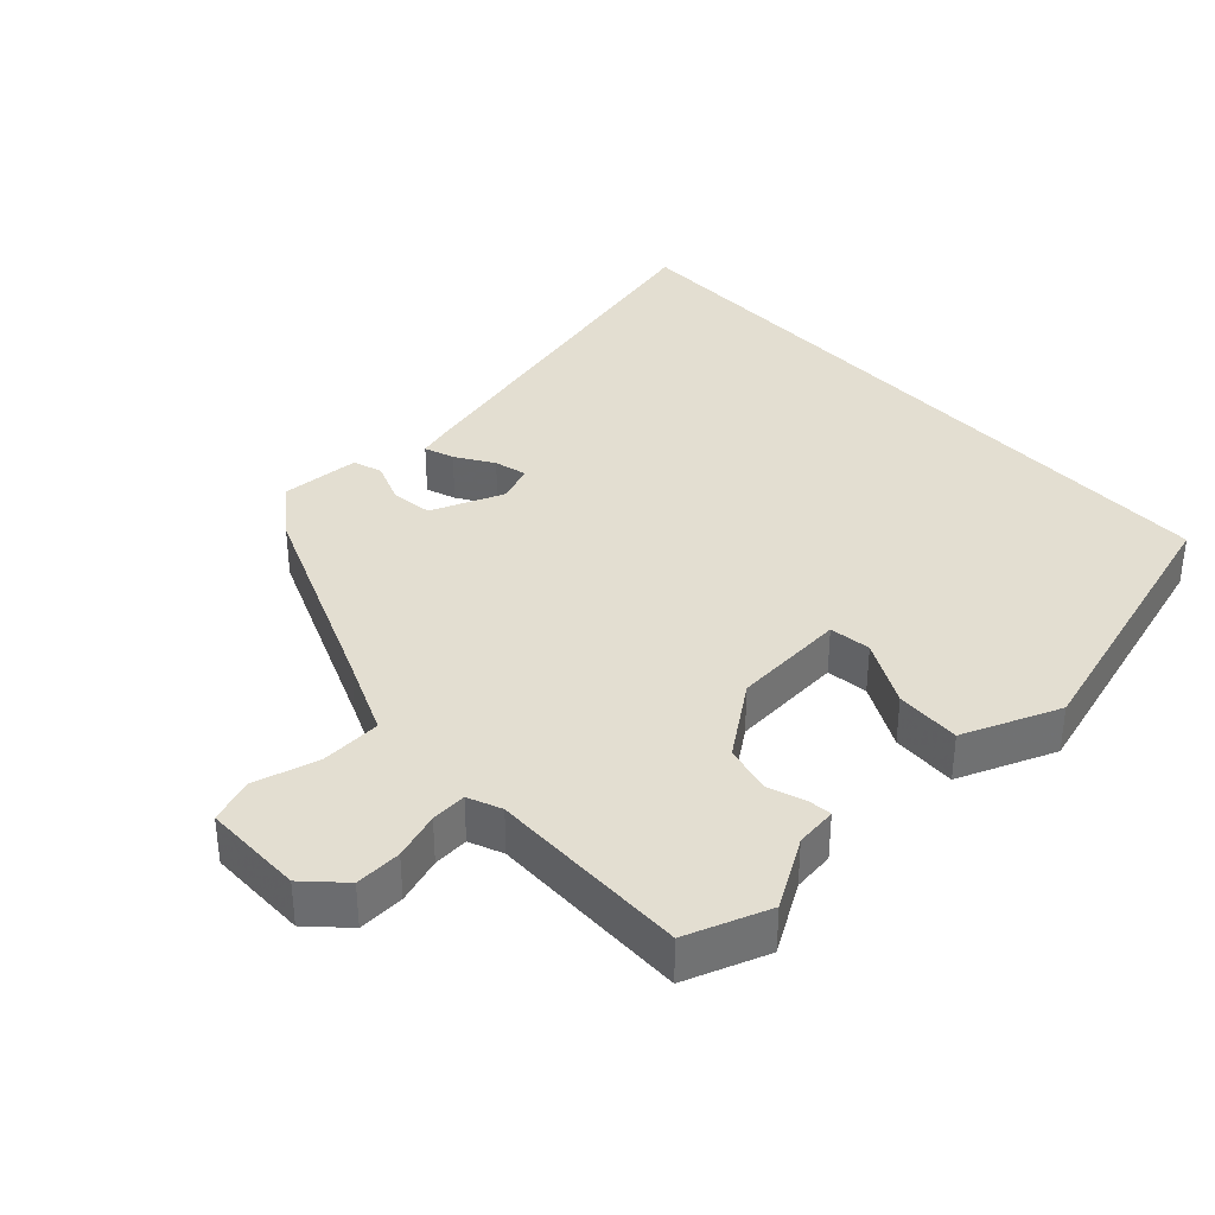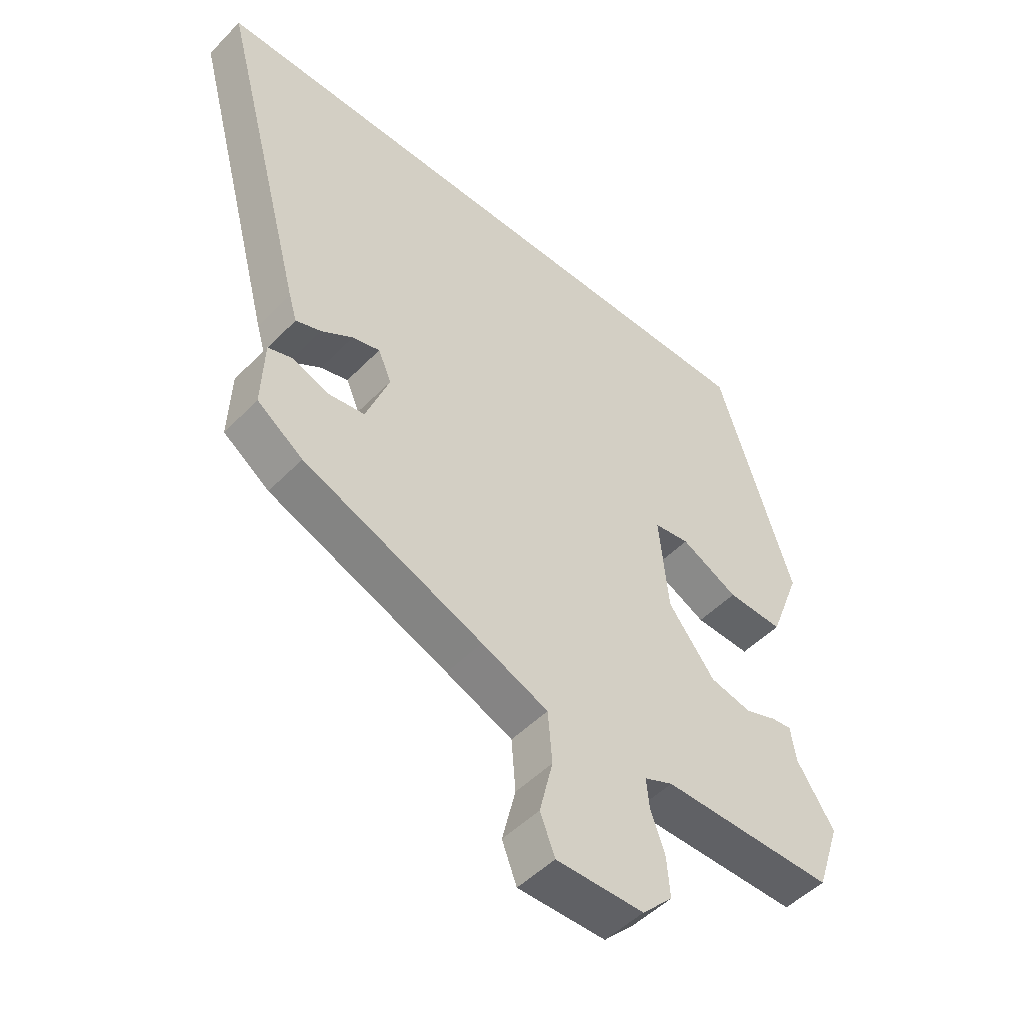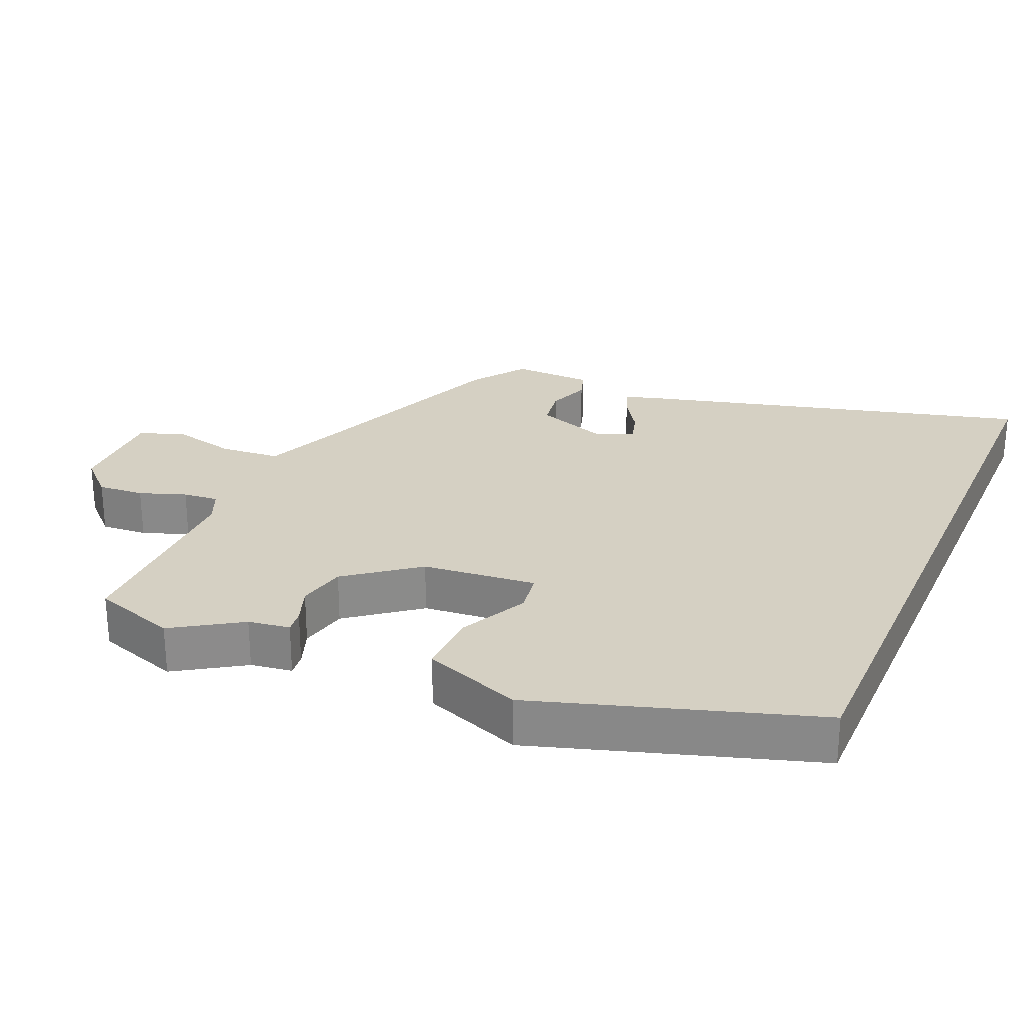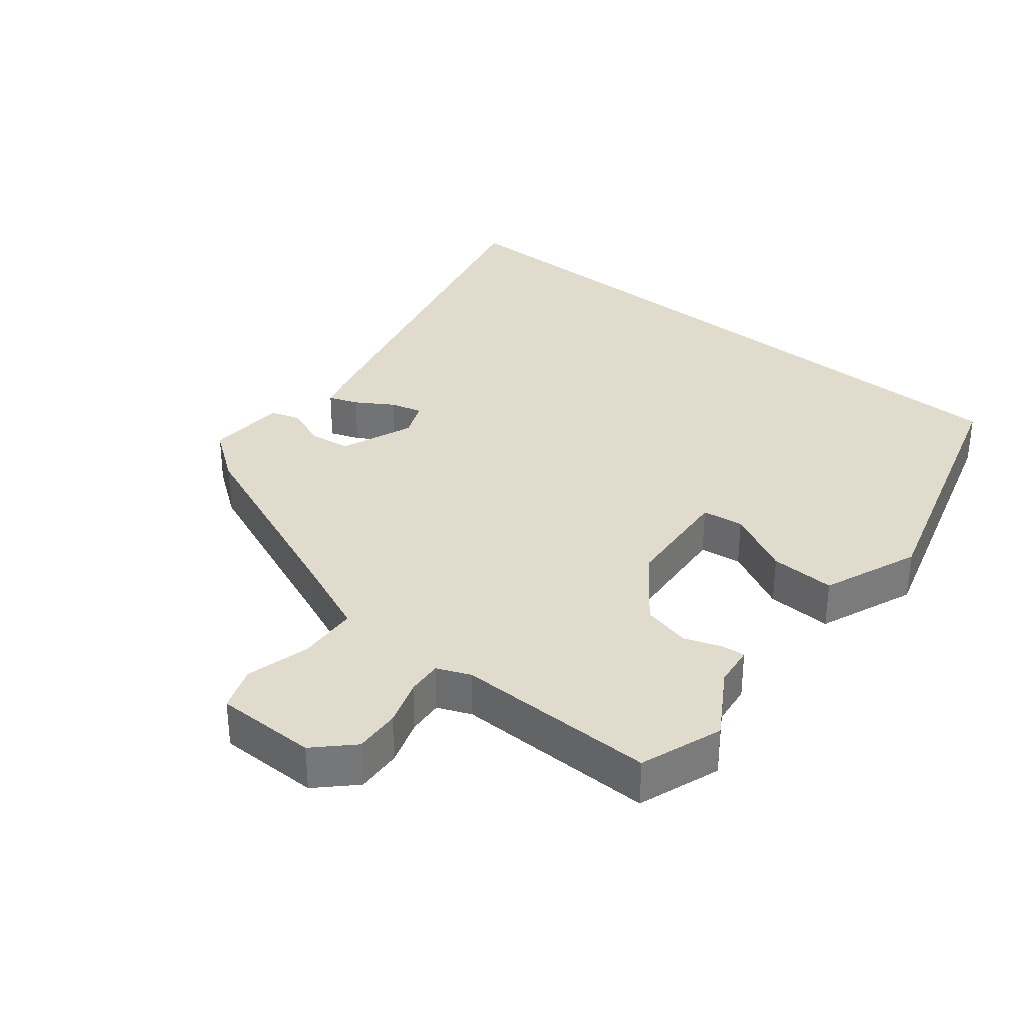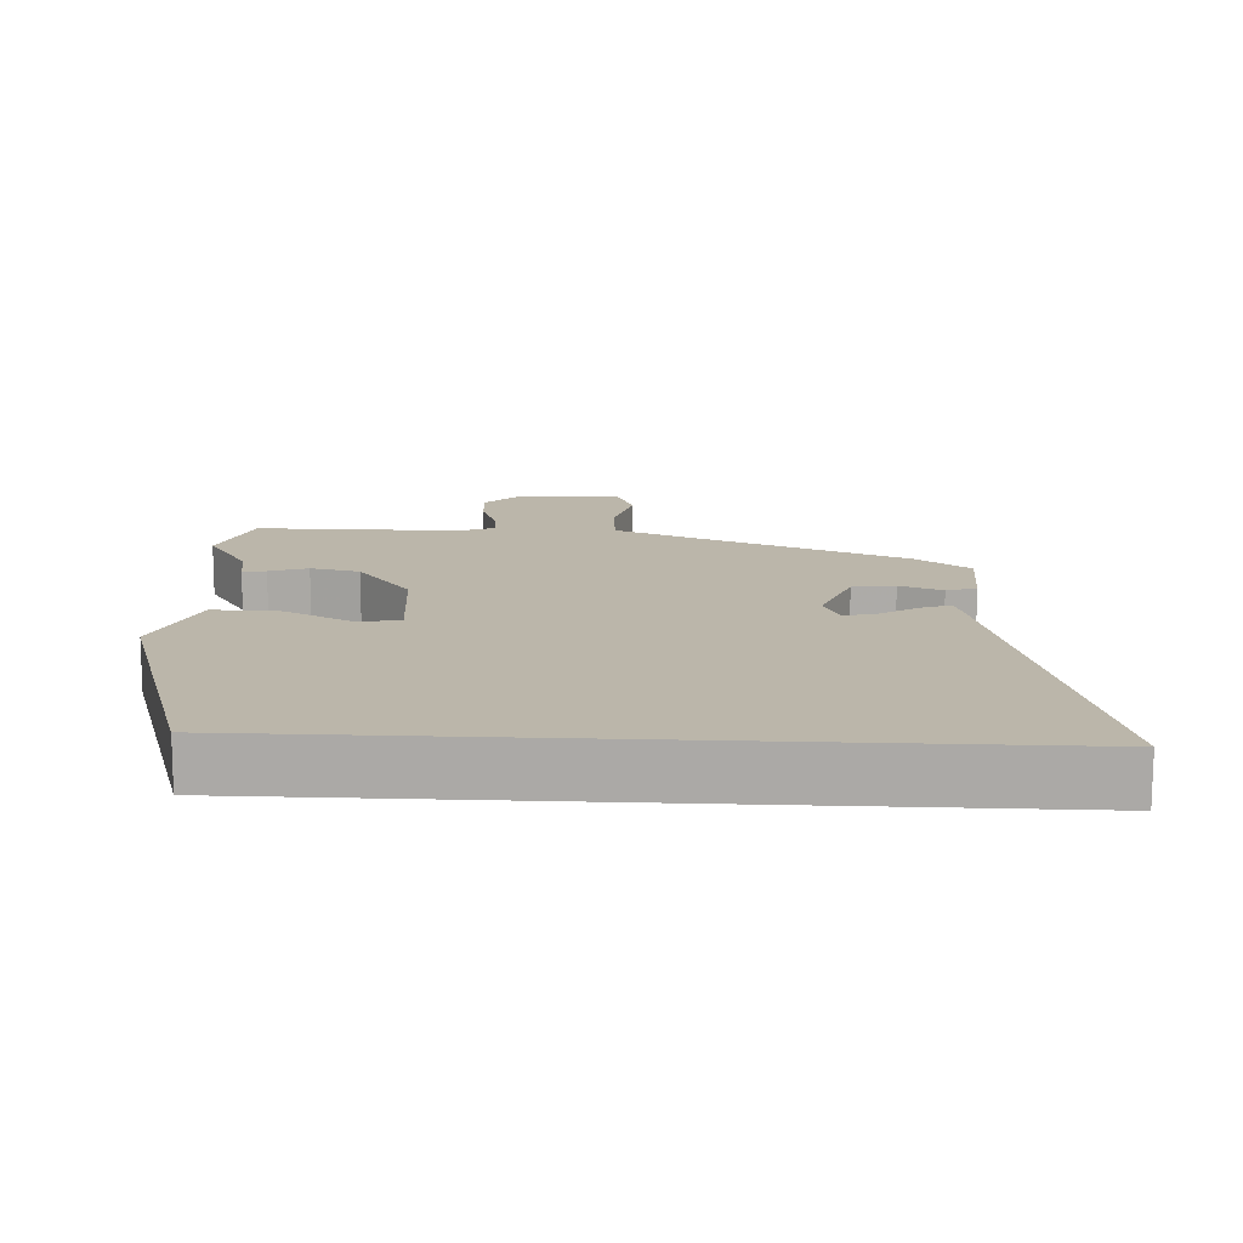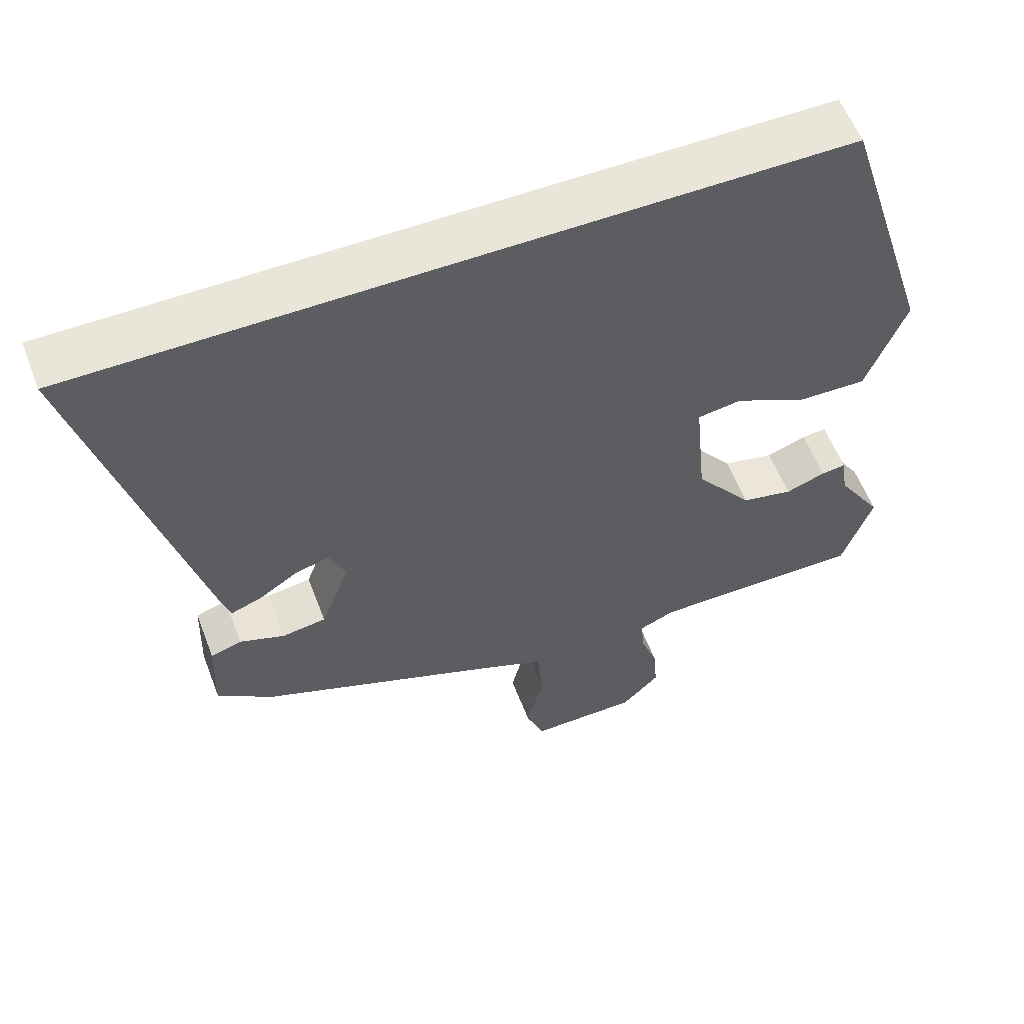
<metadata>
{"format":"obj","ext":"obj","renderer":"f3d","projection":"perspective","resolution":1024,"background":"white","views":[{"elev":36.0,"azim":-132.0,"up":"+Y"},{"elev":-50.0,"azim":138.0,"up":"+Z"},{"elev":26.4,"azim":-66.6,"up":"+Y"},{"elev":33.3,"azim":-140.2,"up":"+Y"},{"elev":13.9,"azim":3.0,"up":"+Y"},{"elev":58.1,"azim":159.1,"up":"+Z"}]}
</metadata>
<code>
v 0.458 0.07 -0.395
v 0.151 0.07 -0.517
v 0.037 0.07 -0.564
v 0.03 0.07 -0.653
v 0.053 0.07 -0.748
v 0.028 0.07 -0.813
v -0.121 0.07 -0.812
v -0.173 0.07 -0.759
v -0.168 0.07 -0.691
v -0.144 0.07 -0.623
v -0.139 0.07 -0.571
v -0.188 0.07 -0.55
v -0.483 0.07 -0.551
v -0.524 0.07 -0.429
v -0.461 0.07 -0.33
v -0.452 0.07 -0.269
v -0.418 0.07 -0.273
v -0.363 0.07 -0.293
v -0.292 0.07 -0.277
v -0.213 0.07 -0.174
v -0.197 0.07 -0.007
v -0.258 0.07 0.002
v -0.356 0.07 -0.047
v -0.452 0.07 -0.05
v -0.506 0.07 0.093
v -0.378 0.07 0.5
v 0.659 0.07 0.5
v 0.507 0.07 -0.077
v 0.493 0.07 -0.124
v 0.45 0.07 -0.108
v 0.396 0.07 -0.073
v 0.349 0.07 -0.06
v 0.326 0.07 -0.113
v 0.366 0.07 -0.221
v 0.427 0.07 -0.23
v 0.489 0.07 -0.207
v 0.532 0.07 -0.221
v 0.536 0.07 -0.339
v 0.458 0 -0.395
v 0.151 0 -0.517
v 0.037 0 -0.564
v 0.03 0 -0.653
v 0.053 0 -0.748
v 0.028 0 -0.813
v -0.121 0 -0.812
v -0.173 0 -0.759
v -0.168 0 -0.691
v -0.144 0 -0.623
v -0.139 0 -0.571
v -0.188 0 -0.55
v -0.483 0 -0.551
v -0.524 0 -0.429
v -0.461 0 -0.33
v -0.452 0 -0.269
v -0.418 0 -0.273
v -0.363 0 -0.293
v -0.292 0 -0.277
v -0.213 0 -0.174
v -0.197 0 -0.007
v -0.258 0 0.002
v -0.356 0 -0.047
v -0.452 0 -0.05
v -0.506 0 0.093
v -0.378 0 0.5
v 0.659 0 0.5
v 0.507 0 -0.077
v 0.493 0 -0.124
v 0.45 0 -0.108
v 0.396 0 -0.073
v 0.349 0 -0.06
v 0.326 0 -0.113
v 0.366 0 -0.221
v 0.427 0 -0.23
v 0.489 0 -0.207
v 0.532 0 -0.221
v 0.536 0 -0.339
f 35 36 37 38
f 34 35 38 1
f 28 29 30 31
f 28 31 32
f 27 28 32
f 26 27 32
f 25 26 32 33
f 22 23 24 25
f 21 22 25
f 15 16 17 18
f 15 18 19
f 12 13 14 15
f 11 12 15 19
f 7 8 9 10
f 7 10 11
f 4 5 6 7
f 3 4 7 11
f 2 3 11 19
f 34 1 2 19
f 21 25 33
f 20 21 33 34
f 19 20 34
f 76 75 74 73
f 39 76 73 72
f 69 68 67 66
f 70 69 66
f 70 66 65
f 70 65 64
f 71 70 64 63
f 63 62 61 60
f 63 60 59
f 56 55 54 53
f 57 56 53
f 53 52 51 50
f 57 53 50 49
f 48 47 46 45
f 49 48 45
f 45 44 43 42
f 49 45 42 41
f 57 49 41 40
f 57 40 39 72
f 71 63 59
f 72 71 59 58
f 72 58 57
f 1 39 40 2
f 2 40 41 3
f 3 41 42 4
f 4 42 43 5
f 5 43 44 6
f 6 44 45 7
f 7 45 46 8
f 8 46 47 9
f 9 47 48 10
f 10 48 49 11
f 11 49 50 12
f 12 50 51 13
f 13 51 52 14
f 14 52 53 15
f 15 53 54 16
f 16 54 55 17
f 17 55 56 18
f 18 56 57 19
f 19 57 58 20
f 20 58 59 21
f 21 59 60 22
f 22 60 61 23
f 23 61 62 24
f 24 62 63 25
f 25 63 64 26
f 26 64 65 27
f 27 65 66 28
f 28 66 67 29
f 29 67 68 30
f 30 68 69 31
f 31 69 70 32
f 32 70 71 33
f 33 71 72 34
f 34 72 73 35
f 35 73 74 36
f 36 74 75 37
f 37 75 76 38
f 38 76 39 1

</code>
